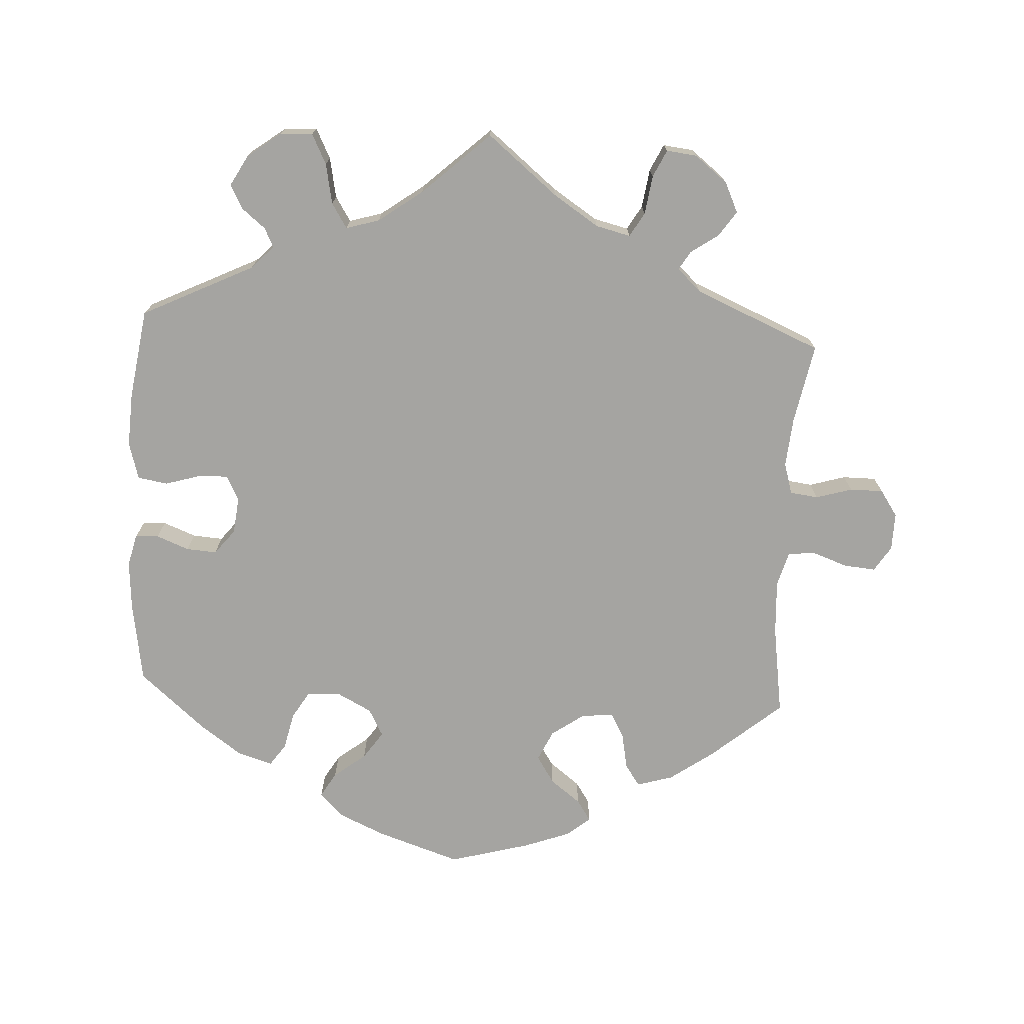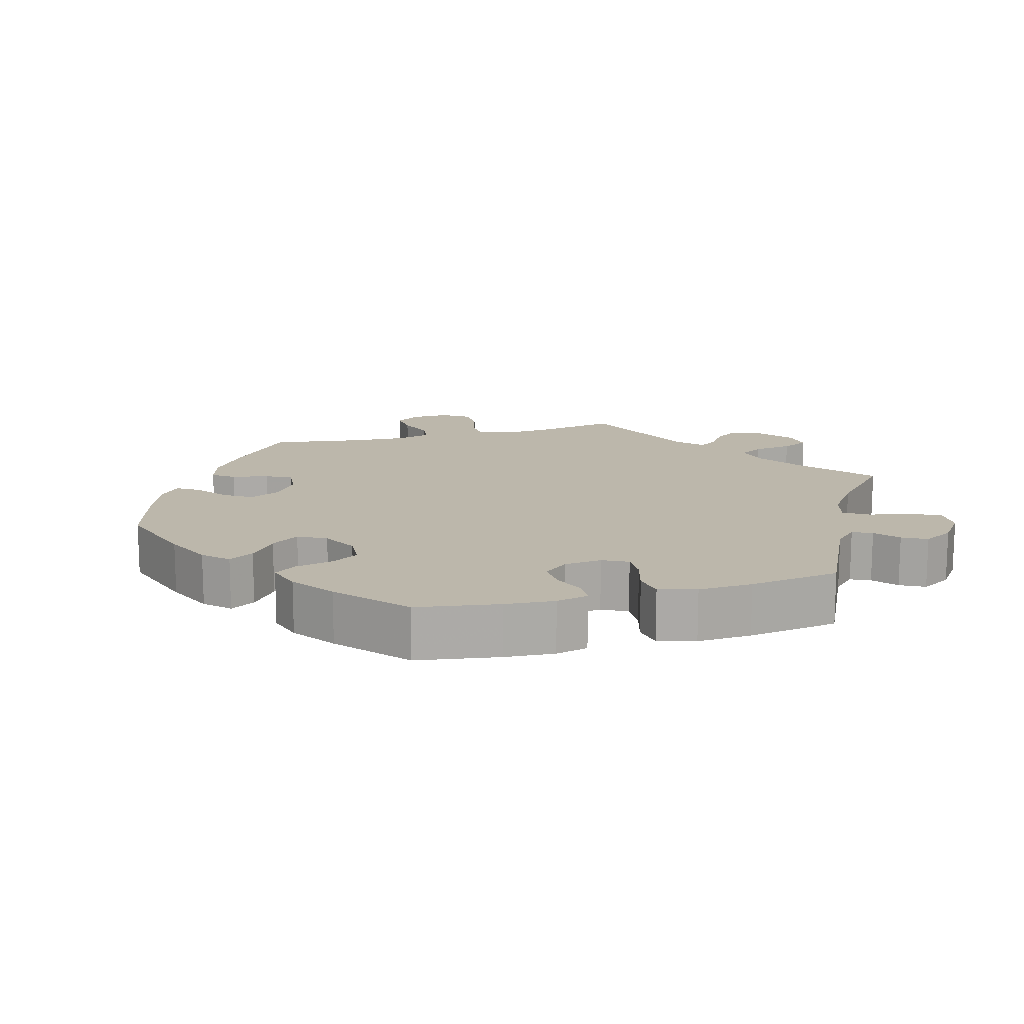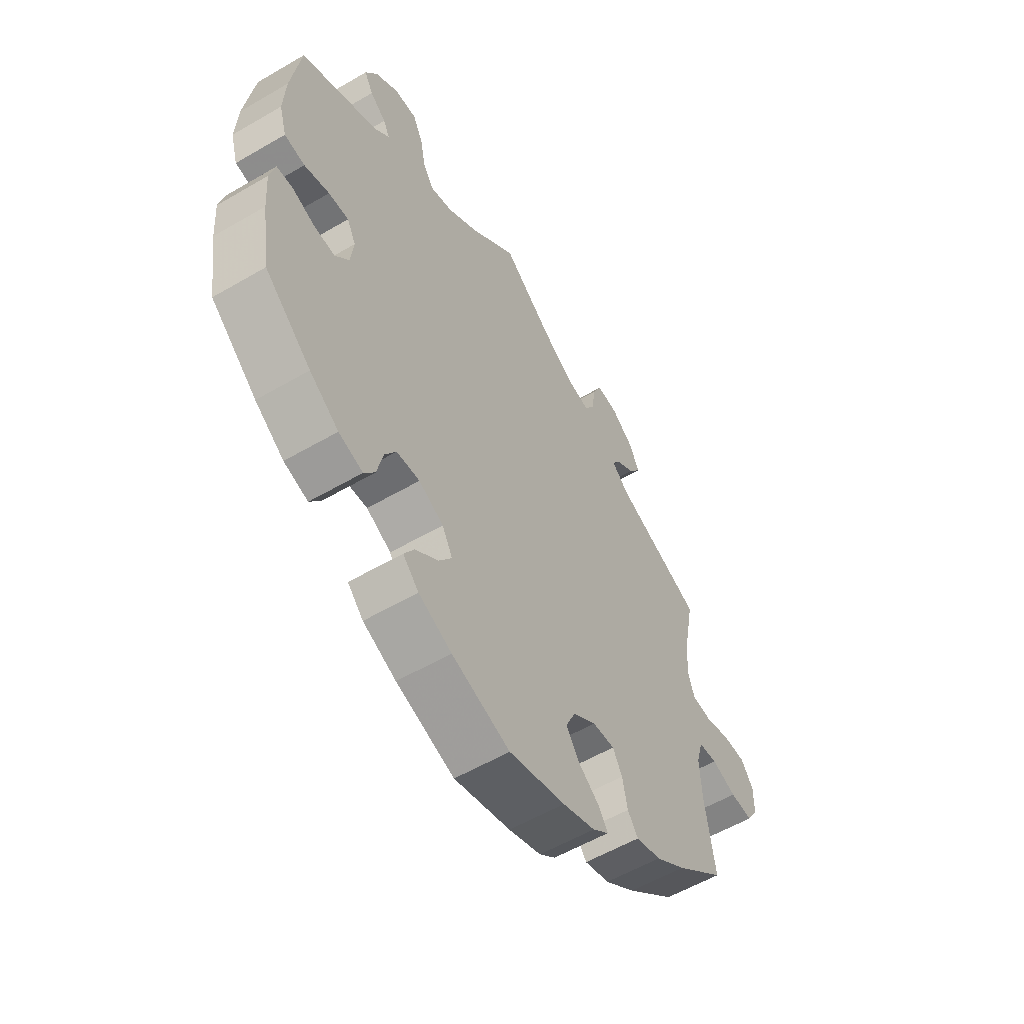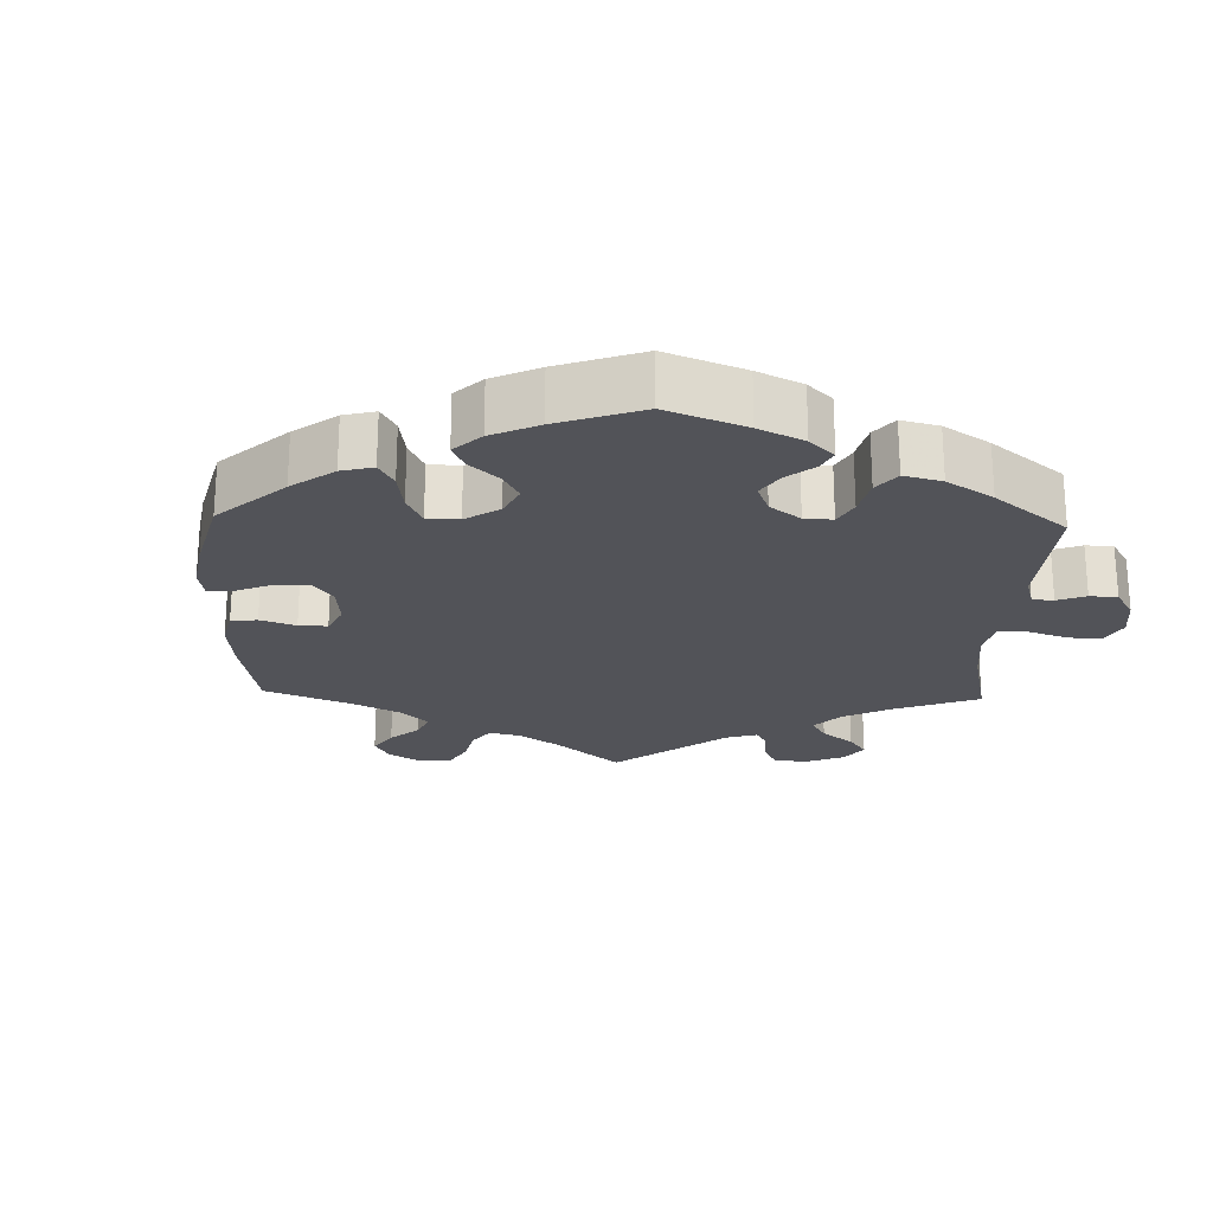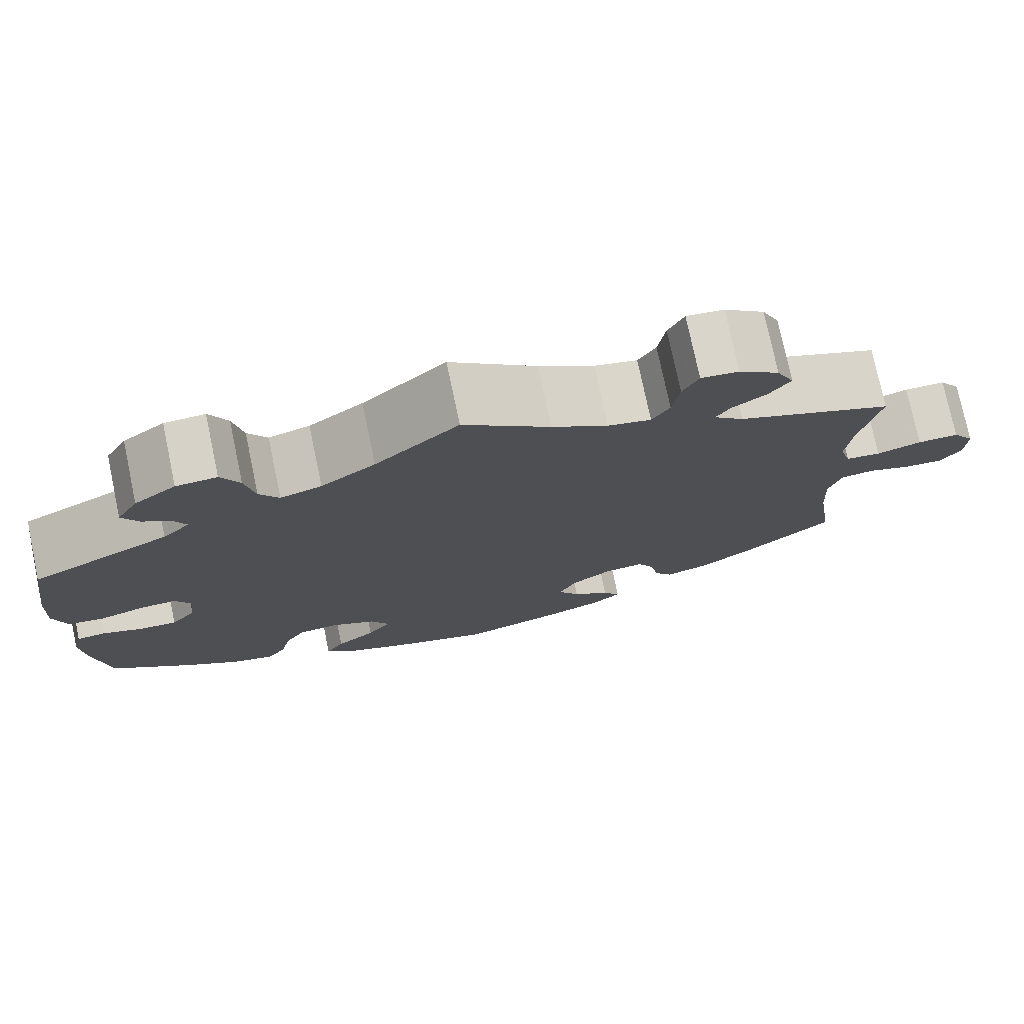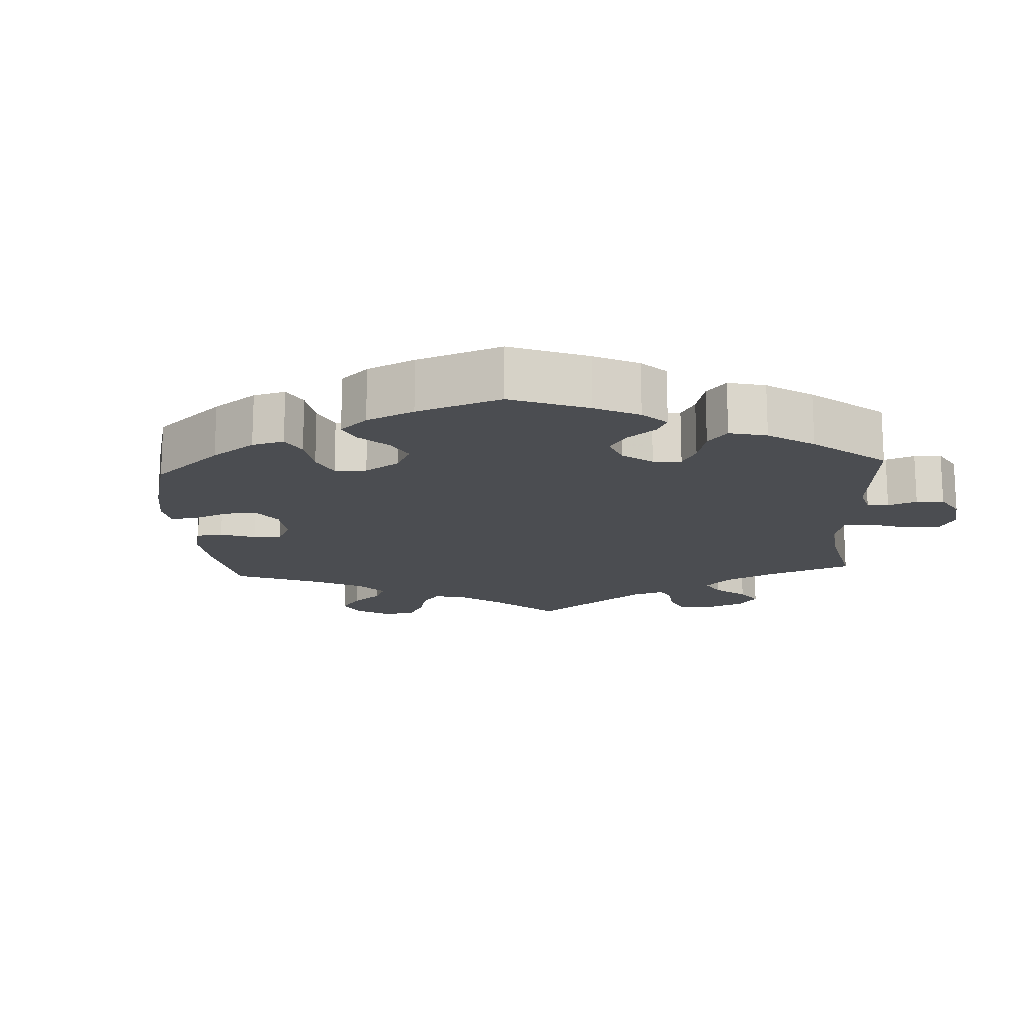
<metadata>
{"format":"obj","ext":"obj","renderer":"f3d","projection":"perspective","resolution":1024,"background":"white","views":[{"elev":-73.4,"azim":-3.1,"up":"+Y"},{"elev":14.3,"azim":-105.6,"up":"+Y"},{"elev":-57.0,"azim":-58.7,"up":"+Z"},{"elev":-22.6,"azim":-121.9,"up":"+Y"},{"elev":76.3,"azim":-11.9,"up":"+Z"},{"elev":-16.0,"azim":-116.3,"up":"+Y"}]}
</metadata>
<code>
v -0.342 0.07 0.366
v -0.311 0.07 0.398
v -0.324 0.07 0.425
v -0.357 0.07 0.452
v -0.375 0.07 0.486
v -0.351 0.07 0.529
v -0.304 0.07 0.564
v -0.258 0.07 0.566
v -0.237 0.07 0.524
v -0.226 0.07 0.467
v -0.204 0.07 0.432
v -0.157 0.07 0.446
v -0.095 0.07 0.491
v 0 0.07 0.578
v 0.099 0.07 0.497
v 0.163 0.07 0.455
v 0.212 0.07 0.443
v 0.232 0.07 0.477
v 0.24 0.07 0.532
v 0.258 0.07 0.57
v 0.301 0.07 0.565
v 0.347 0.07 0.529
v 0.367 0.07 0.486
v 0.343 0.07 0.451
v 0.304 0.07 0.424
v 0.288 0.07 0.398
v 0.322 0.07 0.366
v 0.501 0.07 0.29
v 0.479 0.07 0.177
v 0.473 0.07 0.108
v 0.486 0.07 0.064
v 0.526 0.07 0.059
v 0.577 0.07 0.074
v 0.624 0.07 0.074
v 0.649 0.07 0.037
v 0.648 0.07 -0.016
v 0.625 0.07 -0.052
v 0.58 0.07 -0.048
v 0.53 0.07 -0.03
v 0.492 0.07 -0.034
v 0.478 0.07 -0.083
v 0.482 0.07 -0.16
v 0.501 0.07 -0.288
v 0.401 0.07 -0.372
v 0.339 0.07 -0.416
v 0.288 0.07 -0.431
v 0.267 0.07 -0.401
v 0.257 0.07 -0.35
v 0.238 0.07 -0.315
v 0.193 0.07 -0.318
v 0.146 0.07 -0.351
v 0.126 0.07 -0.394
v 0.151 0.07 -0.433
v 0.194 0.07 -0.466
v 0.214 0.07 -0.496
v 0.181 0.07 -0.523
v 0.115 0.07 -0.547
v 0.001 0.07 -0.578
v -0.117 0.07 -0.539
v -0.184 0.07 -0.509
v -0.216 0.07 -0.476
v -0.195 0.07 -0.441
v -0.15 0.07 -0.406
v -0.123 0.07 -0.367
v -0.144 0.07 -0.328
v -0.194 0.07 -0.302
v -0.241 0.07 -0.305
v -0.264 0.07 -0.343
v -0.276 0.07 -0.396
v -0.298 0.07 -0.427
v -0.347 0.07 -0.412
v -0.406 0.07 -0.37
v -0.5 0.07 -0.289
v -0.518 0.07 -0.174
v -0.523 0.07 -0.105
v -0.512 0.07 -0.06
v -0.479 0.07 -0.058
v -0.433 0.07 -0.076
v -0.39 0.07 -0.079
v -0.362 0.07 -0.044
v -0.356 0.07 0.008
v -0.374 0.07 0.043
v -0.415 0.07 0.042
v -0.466 0.07 0.027
v -0.508 0.07 0.034
v -0.523 0.07 0.086
v -0.519 0.07 0.162
v -0.5 0.07 0.289
v -0.342 0 0.366
v -0.311 0 0.398
v -0.324 0 0.425
v -0.357 0 0.452
v -0.375 0 0.486
v -0.351 0 0.529
v -0.304 0 0.564
v -0.258 0 0.566
v -0.237 0 0.524
v -0.226 0 0.467
v -0.204 0 0.432
v -0.157 0 0.446
v -0.095 0 0.491
v 0 0 0.578
v 0.099 0 0.497
v 0.163 0 0.455
v 0.212 0 0.443
v 0.232 0 0.477
v 0.24 0 0.532
v 0.258 0 0.57
v 0.301 0 0.565
v 0.347 0 0.529
v 0.367 0 0.486
v 0.343 0 0.451
v 0.304 0 0.424
v 0.288 0 0.398
v 0.322 0 0.366
v 0.501 0 0.29
v 0.479 0 0.177
v 0.473 0 0.108
v 0.486 0 0.064
v 0.526 0 0.059
v 0.577 0 0.074
v 0.624 0 0.074
v 0.649 0 0.037
v 0.648 0 -0.016
v 0.625 0 -0.052
v 0.58 0 -0.048
v 0.53 0 -0.03
v 0.492 0 -0.034
v 0.478 0 -0.083
v 0.482 0 -0.16
v 0.501 0 -0.288
v 0.401 0 -0.372
v 0.339 0 -0.416
v 0.288 0 -0.431
v 0.267 0 -0.401
v 0.257 0 -0.35
v 0.238 0 -0.315
v 0.193 0 -0.318
v 0.146 0 -0.351
v 0.126 0 -0.394
v 0.151 0 -0.433
v 0.194 0 -0.466
v 0.214 0 -0.496
v 0.181 0 -0.523
v 0.115 0 -0.547
v 0.001 0 -0.578
v -0.117 0 -0.539
v -0.184 0 -0.509
v -0.216 0 -0.476
v -0.195 0 -0.441
v -0.15 0 -0.406
v -0.123 0 -0.367
v -0.144 0 -0.328
v -0.194 0 -0.302
v -0.241 0 -0.305
v -0.264 0 -0.343
v -0.276 0 -0.396
v -0.298 0 -0.427
v -0.347 0 -0.412
v -0.406 0 -0.37
v -0.5 0 -0.289
v -0.518 0 -0.174
v -0.523 0 -0.105
v -0.512 0 -0.06
v -0.479 0 -0.058
v -0.433 0 -0.076
v -0.39 0 -0.079
v -0.362 0 -0.044
v -0.356 0 0.008
v -0.374 0 0.043
v -0.415 0 0.042
v -0.466 0 0.027
v -0.508 0 0.034
v -0.523 0 0.086
v -0.519 0 0.162
v -0.5 0 0.289
f 87 88 1
f 86 87 1 2
f 83 84 85 86
f 82 83 86 2
f 81 82 2
f 75 76 77 78
f 75 78 79
f 74 75 79
f 73 74 79
f 72 73 79 80
f 68 69 70 71
f 67 68 71 72
f 60 61 62 63
f 60 63 64
f 59 60 64
f 58 59 64
f 57 58 64 65
f 53 54 55 56
f 52 53 56 57
f 45 46 47 48
f 45 48 49
f 42 43 44 45
f 41 42 45 49
f 40 41 49 50
f 36 37 38 39
f 36 39 40
f 35 36 40
f 32 33 34 35
f 31 32 35 40
f 30 31 40 50
f 27 28 29
f 26 27 29 30
f 22 23 24 25
f 22 25 26
f 21 22 26
f 18 19 20 21
f 17 18 21 26
f 16 17 26 30
f 13 14 15
f 12 13 15 16
f 11 12 16 30
f 7 8 9 10
f 7 10 11
f 6 7 11
f 3 4 5 6
f 2 3 6 11
f 81 2 11 30
f 67 72 80
f 66 67 80 81
f 65 66 81 30
f 52 57 65
f 51 52 65
f 30 50 51 65
f 89 176 175
f 90 89 175 174
f 174 173 172 171
f 90 174 171 170
f 90 170 169
f 166 165 164 163
f 167 166 163
f 167 163 162
f 167 162 161
f 168 167 161 160
f 159 158 157 156
f 160 159 156 155
f 151 150 149 148
f 152 151 148
f 152 148 147
f 152 147 146
f 153 152 146 145
f 144 143 142 141
f 145 144 141 140
f 136 135 134 133
f 137 136 133
f 133 132 131 130
f 137 133 130 129
f 138 137 129 128
f 127 126 125 124
f 128 127 124
f 128 124 123
f 123 122 121 120
f 128 123 120 119
f 138 128 119 118
f 117 116 115
f 118 117 115 114
f 113 112 111 110
f 114 113 110
f 114 110 109
f 109 108 107 106
f 114 109 106 105
f 118 114 105 104
f 103 102 101
f 104 103 101 100
f 118 104 100 99
f 98 97 96 95
f 99 98 95
f 99 95 94
f 94 93 92 91
f 99 94 91 90
f 118 99 90 169
f 168 160 155
f 169 168 155 154
f 118 169 154 153
f 153 145 140
f 153 140 139
f 153 139 138 118
f 1 89 90 2
f 2 90 91 3
f 3 91 92 4
f 4 92 93 5
f 5 93 94 6
f 6 94 95 7
f 7 95 96 8
f 8 96 97 9
f 9 97 98 10
f 10 98 99 11
f 11 99 100 12
f 12 100 101 13
f 13 101 102 14
f 14 102 103 15
f 15 103 104 16
f 16 104 105 17
f 17 105 106 18
f 18 106 107 19
f 19 107 108 20
f 20 108 109 21
f 21 109 110 22
f 22 110 111 23
f 23 111 112 24
f 24 112 113 25
f 25 113 114 26
f 26 114 115 27
f 27 115 116 28
f 28 116 117 29
f 29 117 118 30
f 30 118 119 31
f 31 119 120 32
f 32 120 121 33
f 33 121 122 34
f 34 122 123 35
f 35 123 124 36
f 36 124 125 37
f 37 125 126 38
f 38 126 127 39
f 39 127 128 40
f 40 128 129 41
f 41 129 130 42
f 42 130 131 43
f 43 131 132 44
f 44 132 133 45
f 45 133 134 46
f 46 134 135 47
f 47 135 136 48
f 48 136 137 49
f 49 137 138 50
f 50 138 139 51
f 51 139 140 52
f 52 140 141 53
f 53 141 142 54
f 54 142 143 55
f 55 143 144 56
f 56 144 145 57
f 57 145 146 58
f 58 146 147 59
f 59 147 148 60
f 60 148 149 61
f 61 149 150 62
f 62 150 151 63
f 63 151 152 64
f 64 152 153 65
f 65 153 154 66
f 66 154 155 67
f 67 155 156 68
f 68 156 157 69
f 69 157 158 70
f 70 158 159 71
f 71 159 160 72
f 72 160 161 73
f 73 161 162 74
f 74 162 163 75
f 75 163 164 76
f 76 164 165 77
f 77 165 166 78
f 78 166 167 79
f 79 167 168 80
f 80 168 169 81
f 81 169 170 82
f 82 170 171 83
f 83 171 172 84
f 84 172 173 85
f 85 173 174 86
f 86 174 175 87
f 87 175 176 88
f 88 176 89 1

</code>
